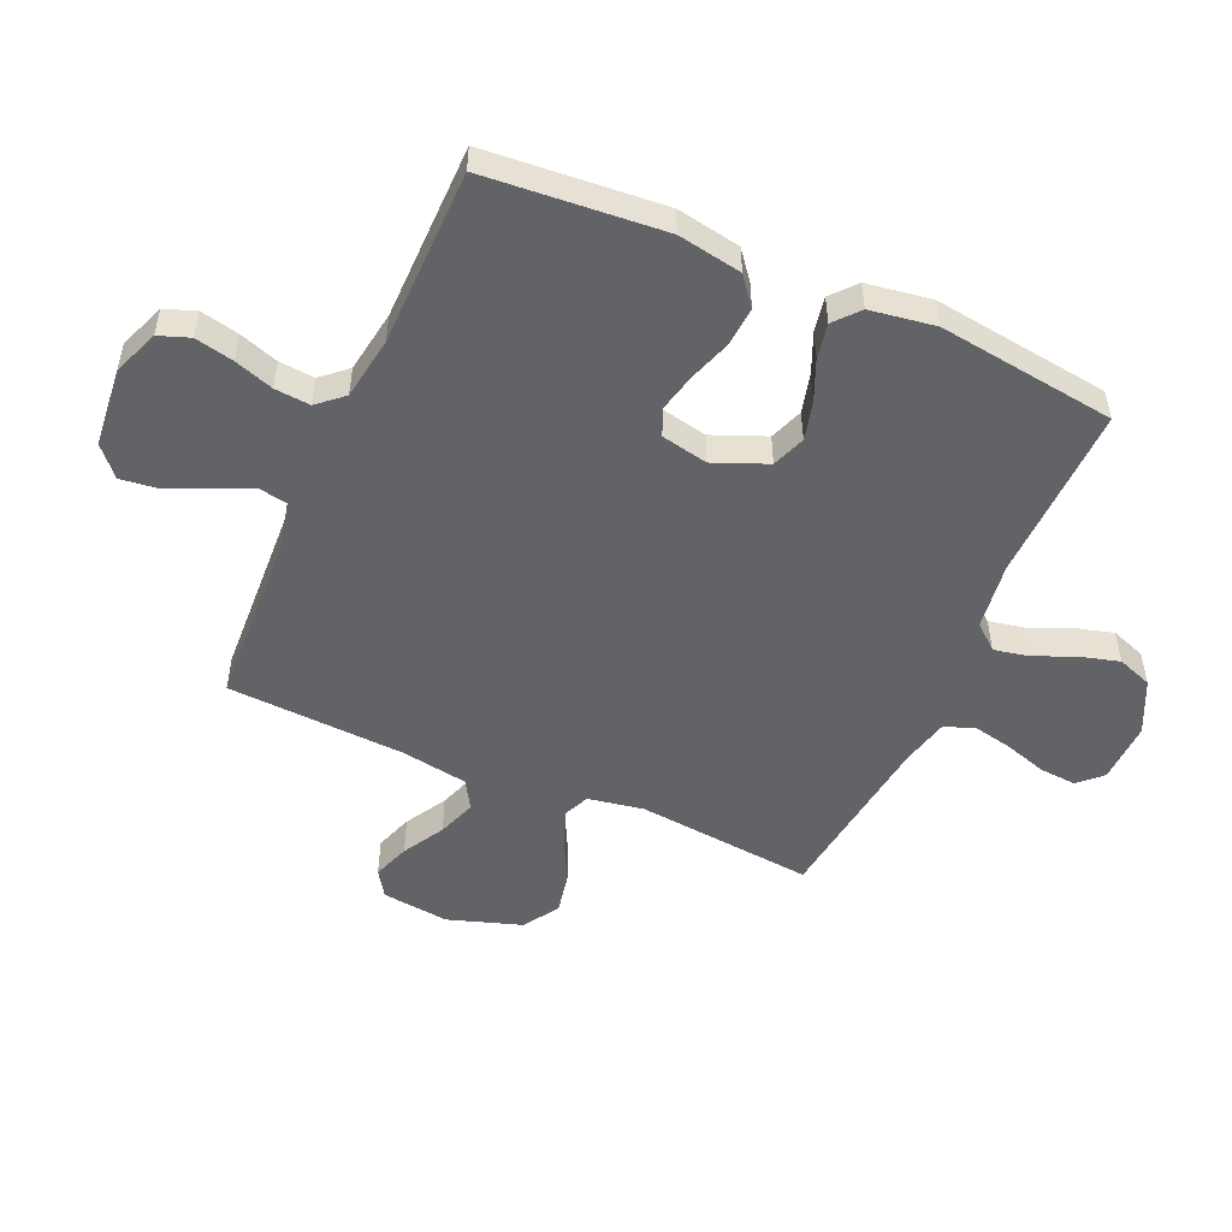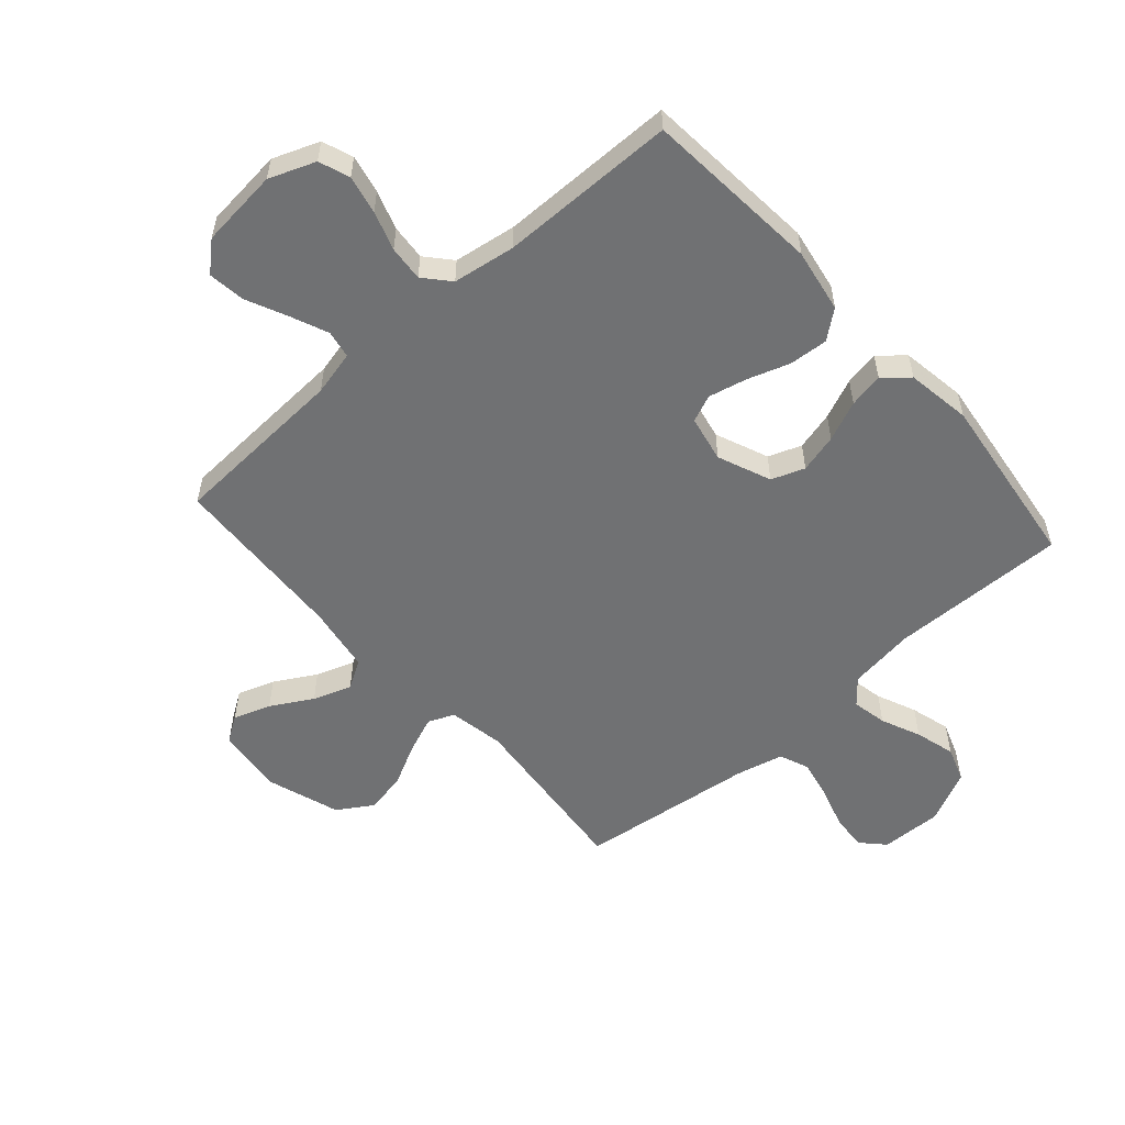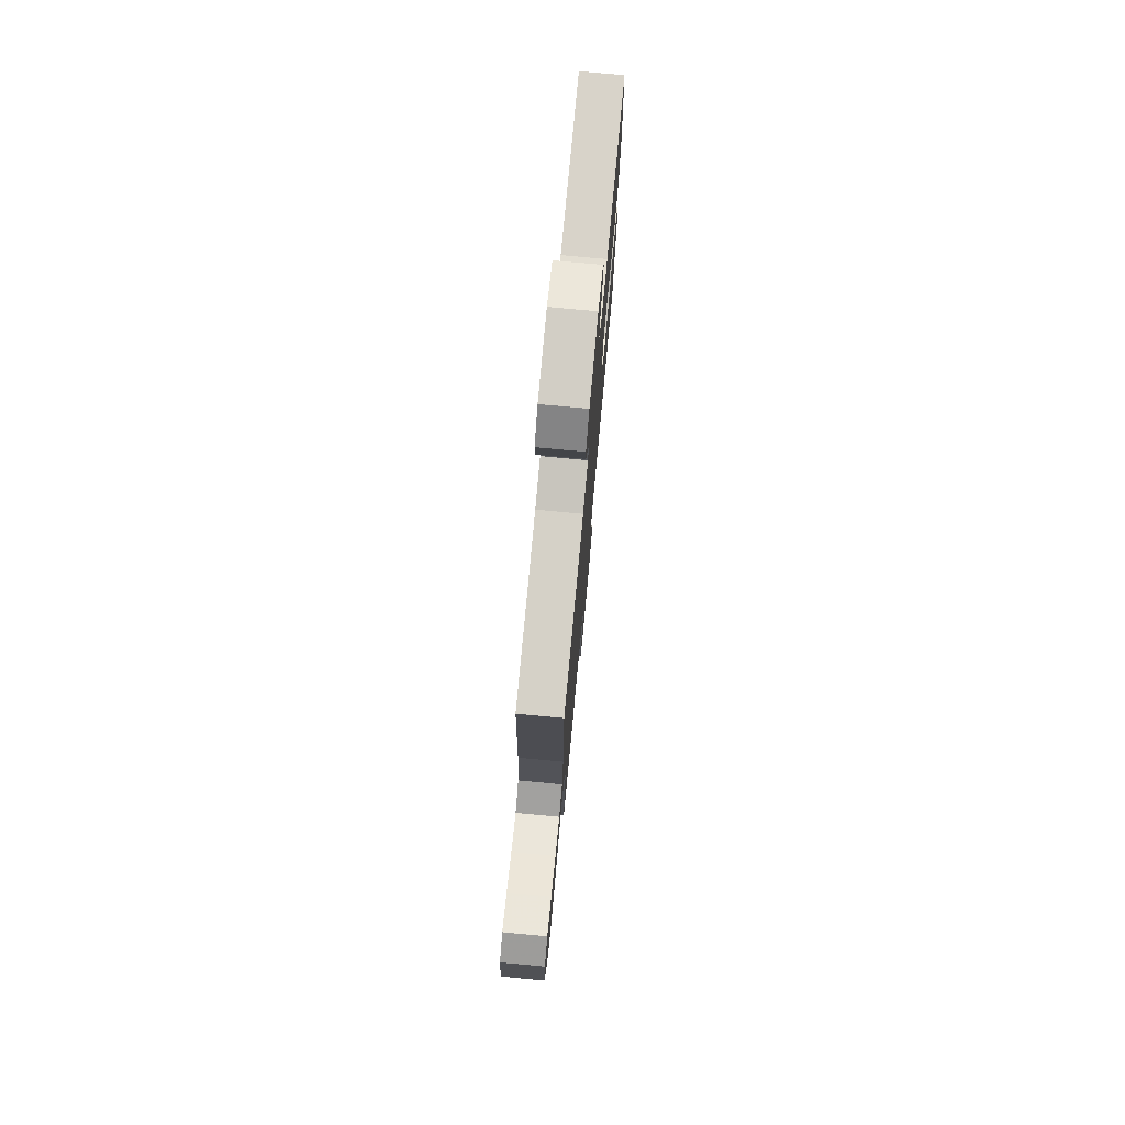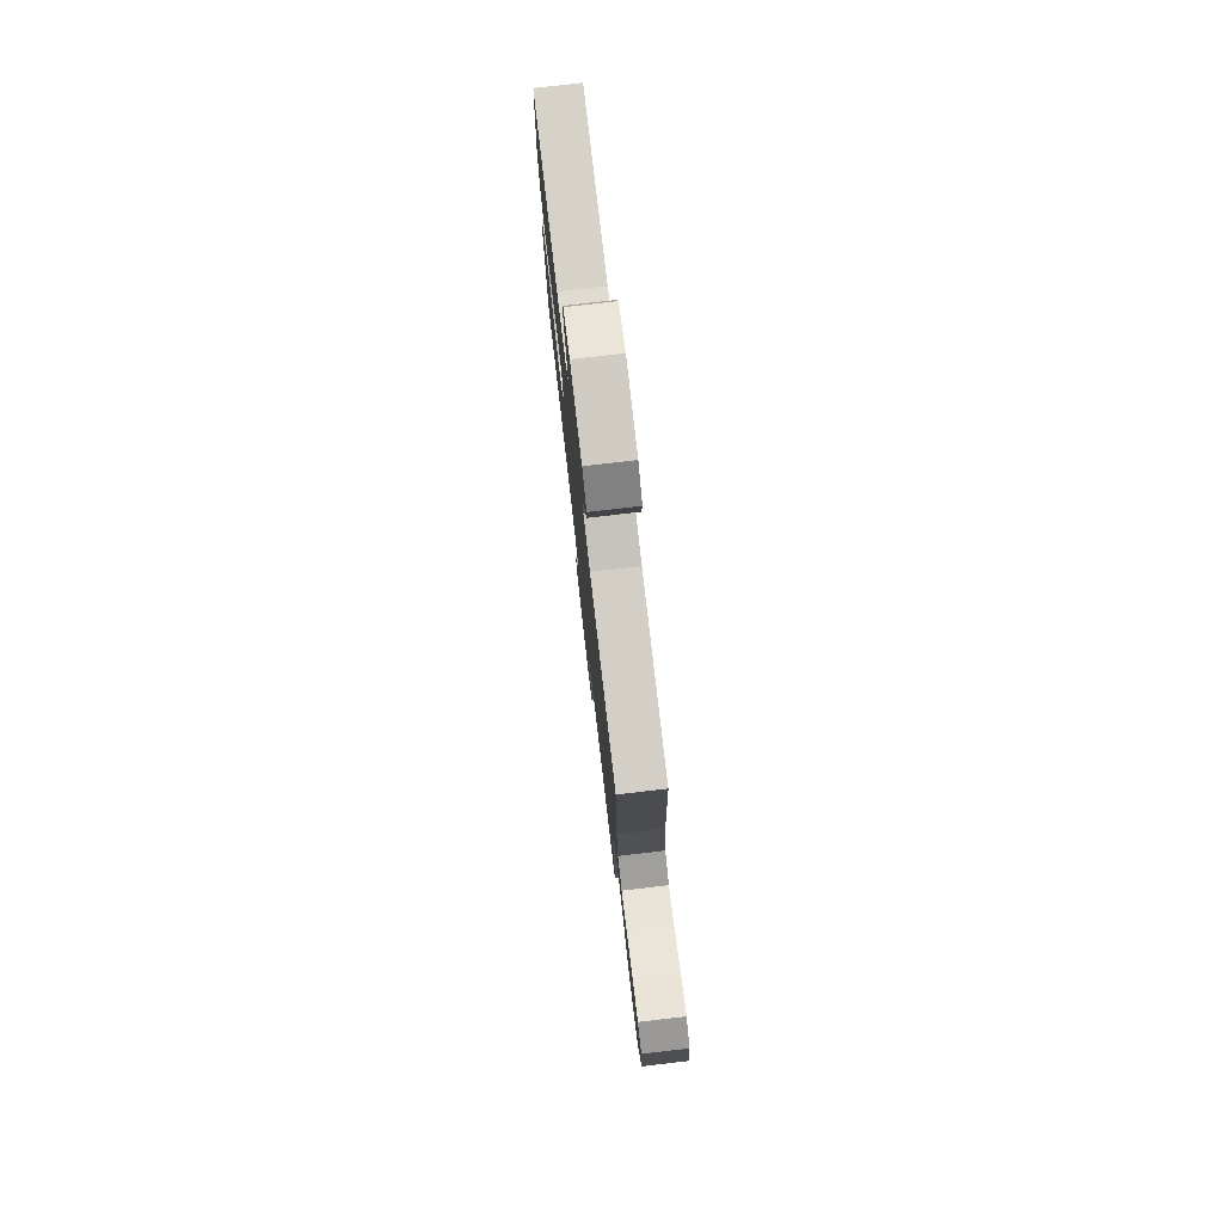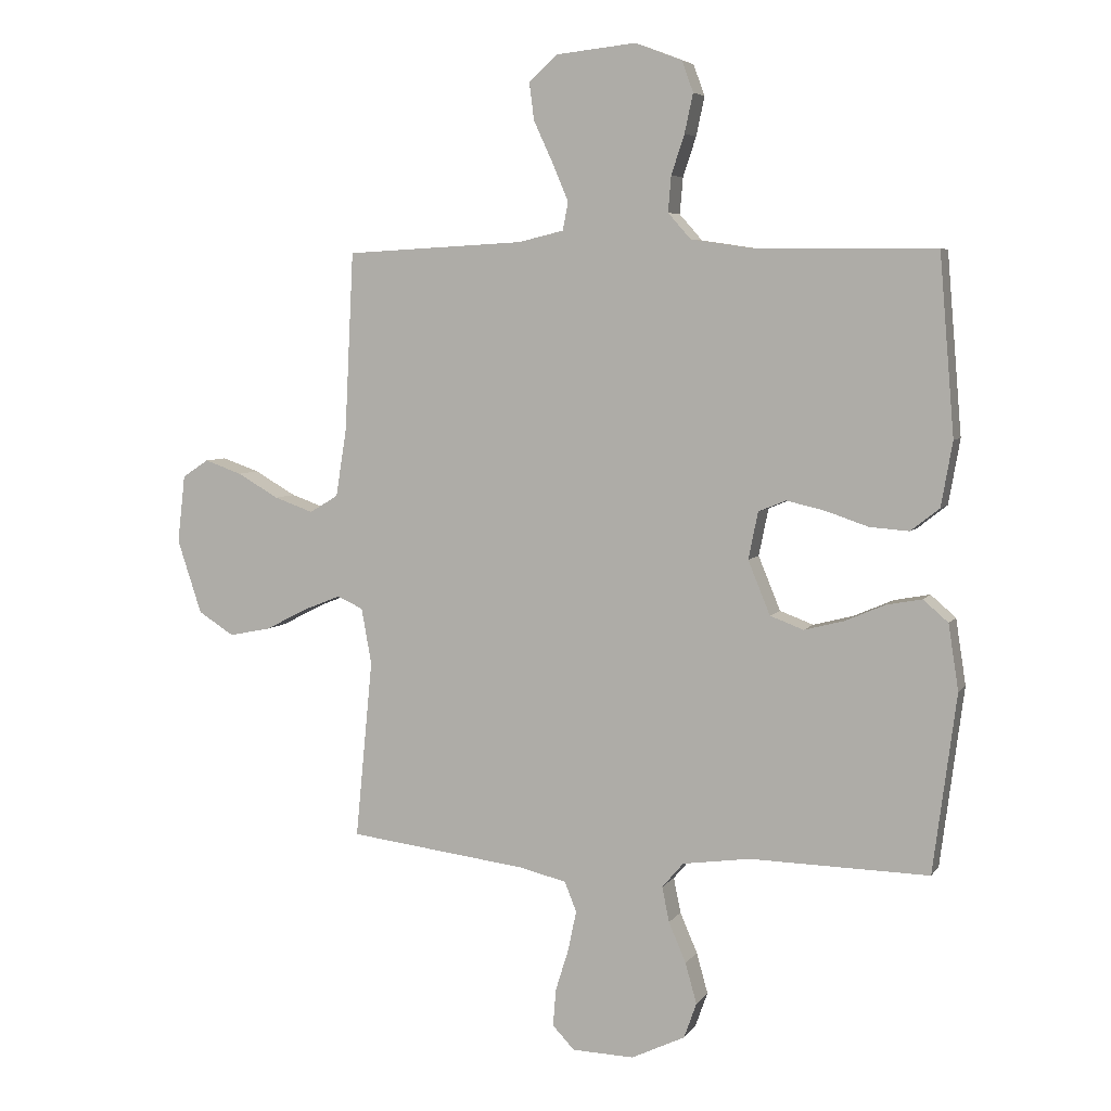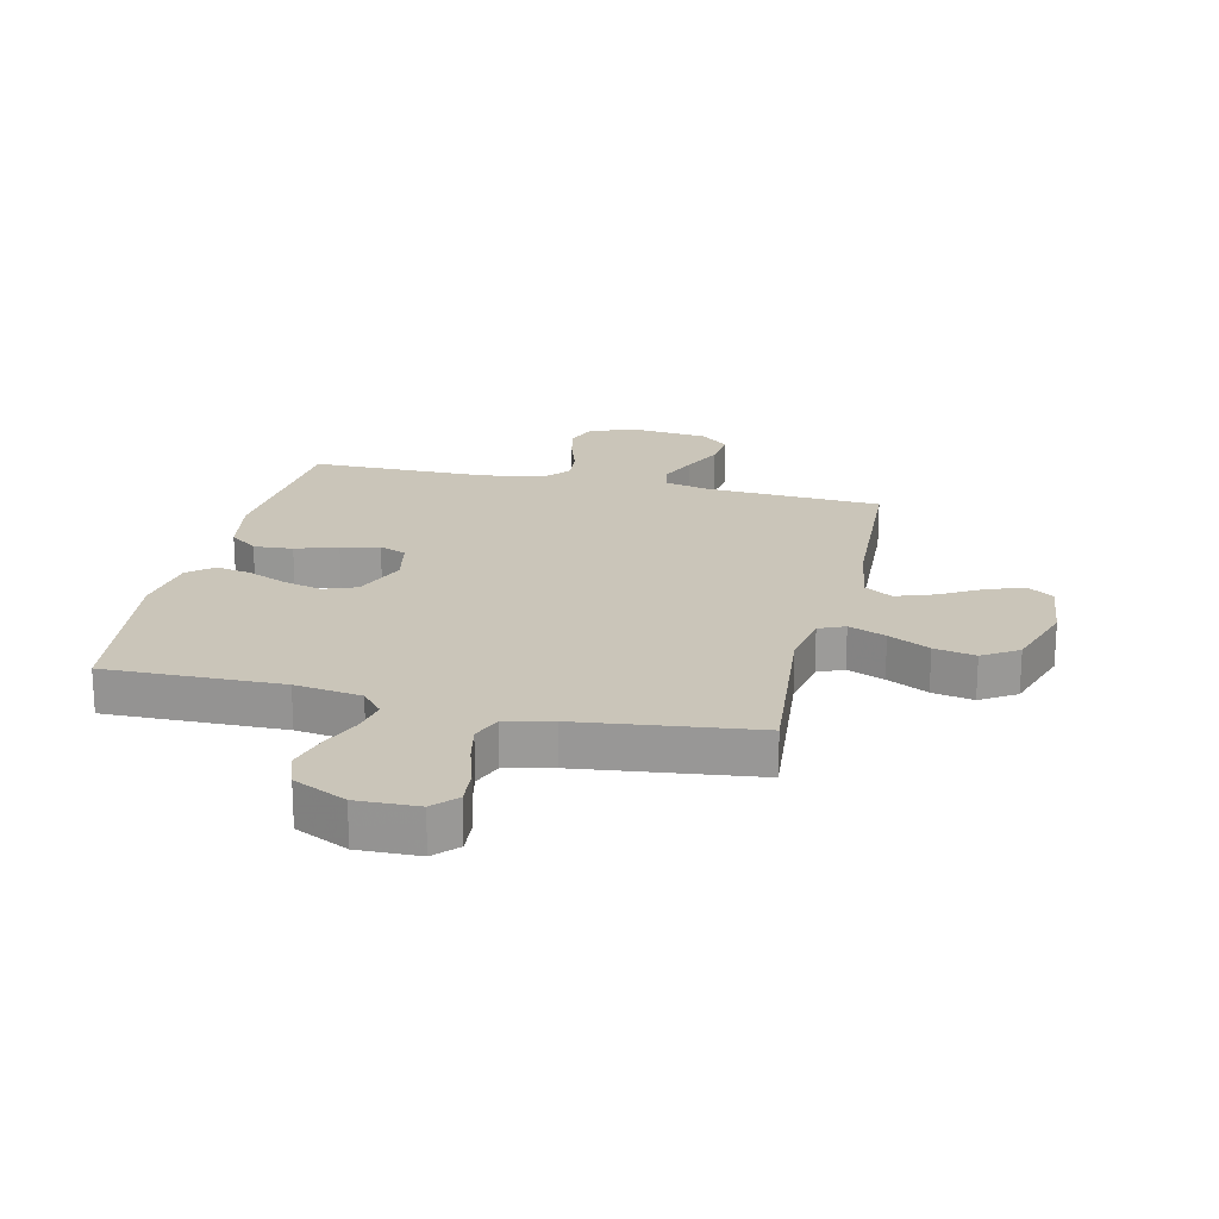
<metadata>
{"format":"obj","ext":"obj","renderer":"f3d","projection":"perspective","resolution":1024,"background":"white","views":[{"elev":-51.0,"azim":66.1,"up":"+Y"},{"elev":-55.2,"azim":41.5,"up":"+Y"},{"elev":76.3,"azim":-84.7,"up":"+Z"},{"elev":78.2,"azim":-96.6,"up":"+Z"},{"elev":5.6,"azim":18.7,"up":"+Z"},{"elev":20.6,"azim":-166.9,"up":"+Y"}]}
</metadata>
<code>
v 0.5 0.07 0.5
v 0.525 0.07 0.2
v 0.506 0.07 0.092
v 0.458 0.07 0.054
v 0.392 0.07 0.059
v 0.321 0.07 0.083
v 0.256 0.07 0.098
v 0.21 0.07 0.079
v 0.194 0.07 0
v 0.231 0.07 -0.09
v 0.287 0.07 -0.111
v 0.353 0.07 -0.094
v 0.421 0.07 -0.065
v 0.48 0.07 -0.054
v 0.522 0.07 -0.09
v 0.539 0.07 -0.2
v 0.5 0.07 -0.5
v 0.2 0.07 -0.494
v 0.087 0.07 -0.51
v 0.051 0.07 -0.552
v 0.063 0.07 -0.611
v 0.092 0.07 -0.678
v 0.111 0.07 -0.746
v 0.09 0.07 -0.805
v 0 0.07 -0.848
v -0.104 0.07 -0.845
v -0.141 0.07 -0.806
v -0.136 0.07 -0.744
v -0.114 0.07 -0.673
v -0.1 0.07 -0.606
v -0.12 0.07 -0.556
v -0.2 0.07 -0.537
v -0.5 0.07 -0.5
v -0.471 0.07 -0.2
v -0.488 0.07 -0.106
v -0.532 0.07 -0.087
v -0.595 0.07 -0.112
v -0.665 0.07 -0.148
v -0.735 0.07 -0.162
v -0.795 0.07 -0.124
v -0.836 0.07 0
v -0.823 0.07 0.114
v -0.779 0.07 0.143
v -0.716 0.07 0.121
v -0.646 0.07 0.081
v -0.581 0.07 0.058
v -0.533 0.07 0.087
v -0.515 0.07 0.2
v -0.5 0.07 0.5
v -0.2 0.07 0.516
v -0.124 0.07 0.534
v -0.115 0.07 0.581
v -0.142 0.07 0.645
v -0.174 0.07 0.714
v -0.182 0.07 0.777
v -0.134 0.07 0.82
v 0 0.07 0.834
v 0.078 0.07 0.804
v 0.097 0.07 0.752
v 0.083 0.07 0.687
v 0.061 0.07 0.621
v 0.056 0.07 0.561
v 0.094 0.07 0.518
v 0.2 0.07 0.502
v 0.5 0 0.5
v 0.525 0 0.2
v 0.506 0 0.092
v 0.458 0 0.054
v 0.392 0 0.059
v 0.321 0 0.083
v 0.256 0 0.098
v 0.21 0 0.079
v 0.194 0 0
v 0.231 0 -0.09
v 0.287 0 -0.111
v 0.353 0 -0.094
v 0.421 0 -0.065
v 0.48 0 -0.054
v 0.522 0 -0.09
v 0.539 0 -0.2
v 0.5 0 -0.5
v 0.2 0 -0.494
v 0.087 0 -0.51
v 0.051 0 -0.552
v 0.063 0 -0.611
v 0.092 0 -0.678
v 0.111 0 -0.746
v 0.09 0 -0.805
v 0 0 -0.848
v -0.104 0 -0.845
v -0.141 0 -0.806
v -0.136 0 -0.744
v -0.114 0 -0.673
v -0.1 0 -0.606
v -0.12 0 -0.556
v -0.2 0 -0.537
v -0.5 0 -0.5
v -0.471 0 -0.2
v -0.488 0 -0.106
v -0.532 0 -0.087
v -0.595 0 -0.112
v -0.665 0 -0.148
v -0.735 0 -0.162
v -0.795 0 -0.124
v -0.836 0 0
v -0.823 0 0.114
v -0.779 0 0.143
v -0.716 0 0.121
v -0.646 0 0.081
v -0.581 0 0.058
v -0.533 0 0.087
v -0.515 0 0.2
v -0.5 0 0.5
v -0.2 0 0.516
v -0.124 0 0.534
v -0.115 0 0.581
v -0.142 0 0.645
v -0.174 0 0.714
v -0.182 0 0.777
v -0.134 0 0.82
v 0 0 0.834
v 0.078 0 0.804
v 0.097 0 0.752
v 0.083 0 0.687
v 0.061 0 0.621
v 0.056 0 0.561
v 0.094 0 0.518
v 0.2 0 0.502
f 58 59 60 61
f 56 57 58 61
f 56 61 62
f 53 54 55 56
f 52 53 56 62
f 51 52 62 63
f 48 49 50
f 47 48 50 51
f 42 43 44 45
f 42 45 46
f 41 42 46
f 40 41 46
f 37 38 39 40
f 36 37 40 46
f 35 36 46 47
f 32 33 34
f 31 32 34 35
f 26 27 28 29
f 26 29 30
f 25 26 30
f 24 25 30 31
f 21 22 23 24
f 20 21 24 31
f 15 16 17 18
f 15 18 19
f 12 13 14 15
f 11 12 15 19
f 10 11 19 20
f 3 4 5 6
f 3 6 7
f 64 1 2 3
f 64 3 7
f 63 64 7 8
f 51 63 8 9
f 31 35 47 51
f 20 31 51
f 9 10 20 51
f 125 124 123 122
f 125 122 121 120
f 126 125 120
f 120 119 118 117
f 126 120 117 116
f 127 126 116 115
f 114 113 112
f 115 114 112 111
f 109 108 107 106
f 110 109 106
f 110 106 105
f 110 105 104
f 104 103 102 101
f 110 104 101 100
f 111 110 100 99
f 98 97 96
f 99 98 96 95
f 93 92 91 90
f 94 93 90
f 94 90 89
f 95 94 89 88
f 88 87 86 85
f 95 88 85 84
f 82 81 80 79
f 83 82 79
f 79 78 77 76
f 83 79 76 75
f 84 83 75 74
f 70 69 68 67
f 71 70 67
f 67 66 65 128
f 71 67 128
f 72 71 128 127
f 73 72 127 115
f 115 111 99 95
f 115 95 84
f 115 84 74 73
f 1 65 66 2
f 2 66 67 3
f 3 67 68 4
f 4 68 69 5
f 5 69 70 6
f 6 70 71 7
f 7 71 72 8
f 8 72 73 9
f 9 73 74 10
f 10 74 75 11
f 11 75 76 12
f 12 76 77 13
f 13 77 78 14
f 14 78 79 15
f 15 79 80 16
f 16 80 81 17
f 17 81 82 18
f 18 82 83 19
f 19 83 84 20
f 20 84 85 21
f 21 85 86 22
f 22 86 87 23
f 23 87 88 24
f 24 88 89 25
f 25 89 90 26
f 26 90 91 27
f 27 91 92 28
f 28 92 93 29
f 29 93 94 30
f 30 94 95 31
f 31 95 96 32
f 32 96 97 33
f 33 97 98 34
f 34 98 99 35
f 35 99 100 36
f 36 100 101 37
f 37 101 102 38
f 38 102 103 39
f 39 103 104 40
f 40 104 105 41
f 41 105 106 42
f 42 106 107 43
f 43 107 108 44
f 44 108 109 45
f 45 109 110 46
f 46 110 111 47
f 47 111 112 48
f 48 112 113 49
f 49 113 114 50
f 50 114 115 51
f 51 115 116 52
f 52 116 117 53
f 53 117 118 54
f 54 118 119 55
f 55 119 120 56
f 56 120 121 57
f 57 121 122 58
f 58 122 123 59
f 59 123 124 60
f 60 124 125 61
f 61 125 126 62
f 62 126 127 63
f 63 127 128 64
f 64 128 65 1

</code>
